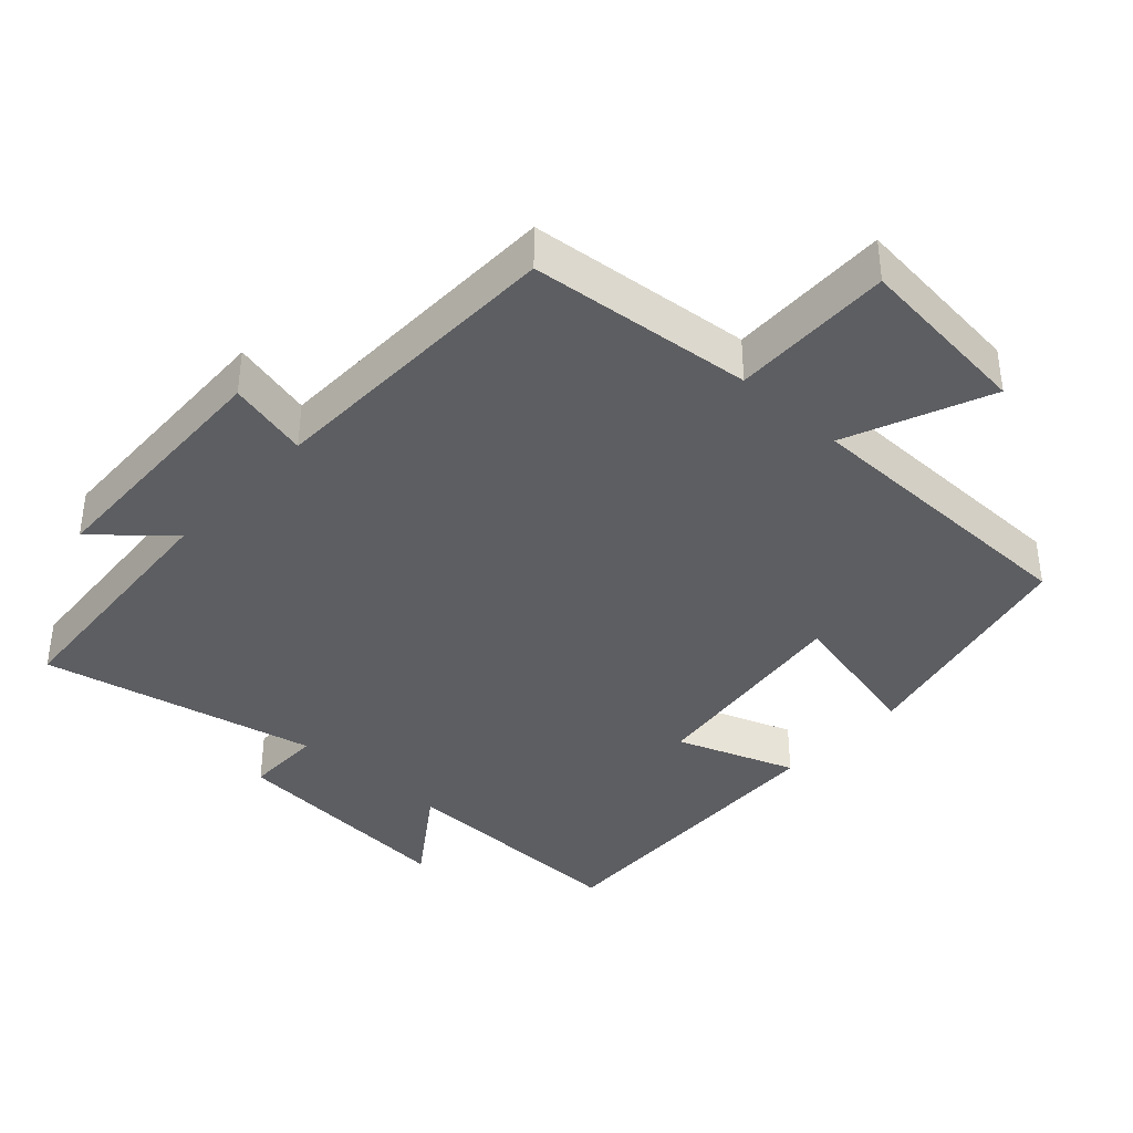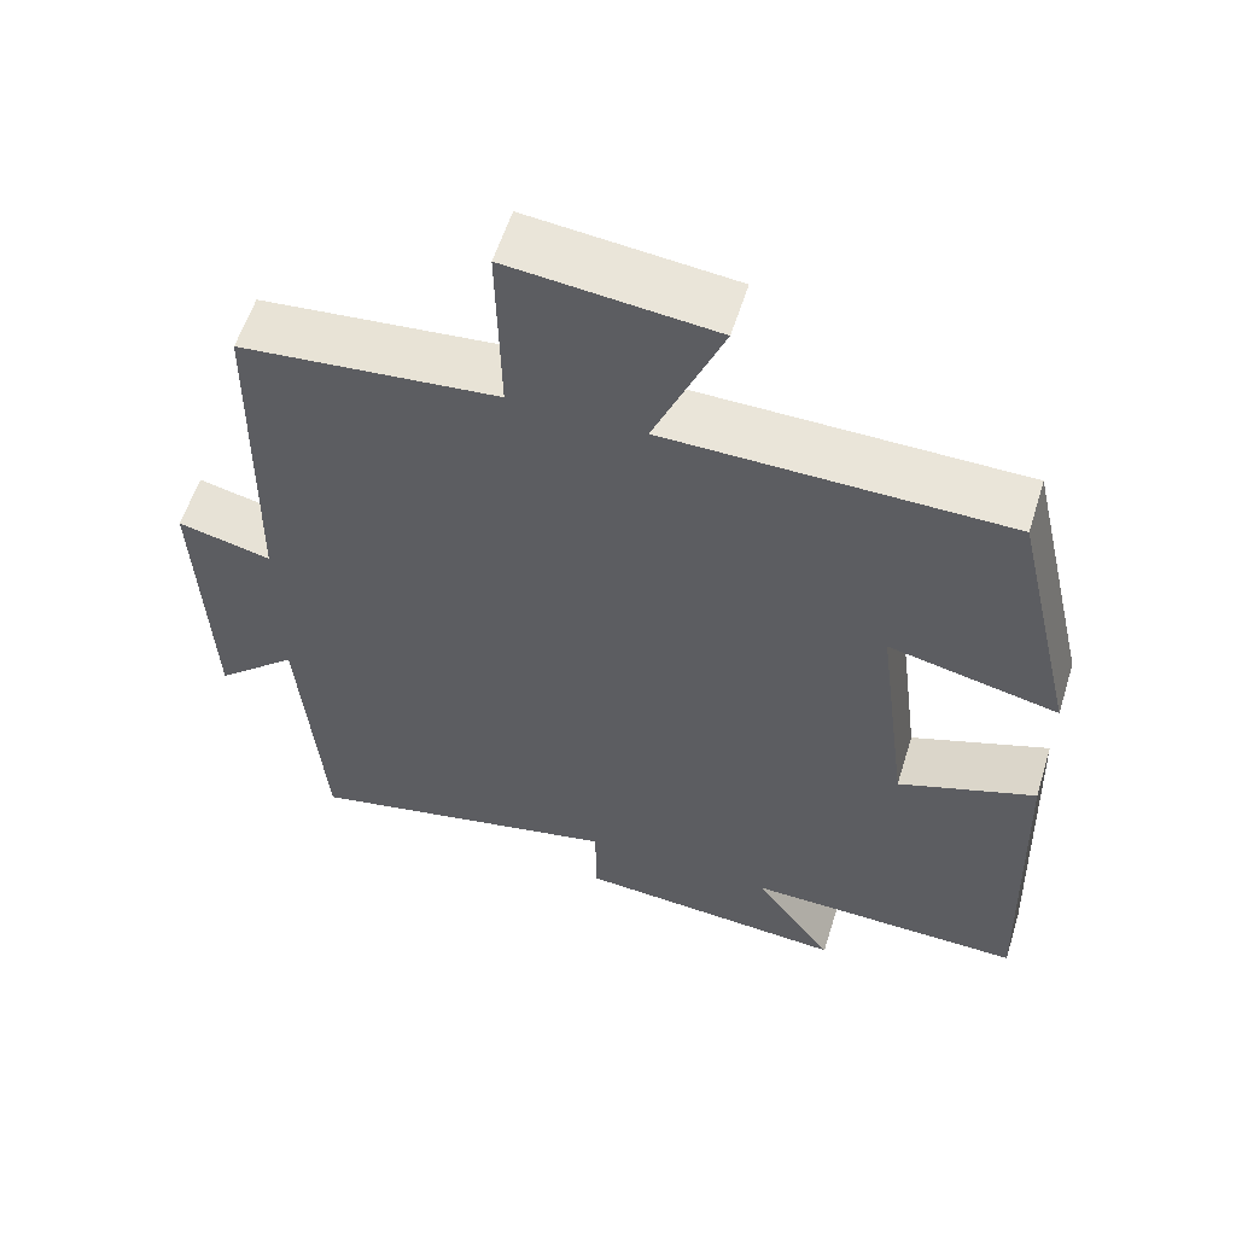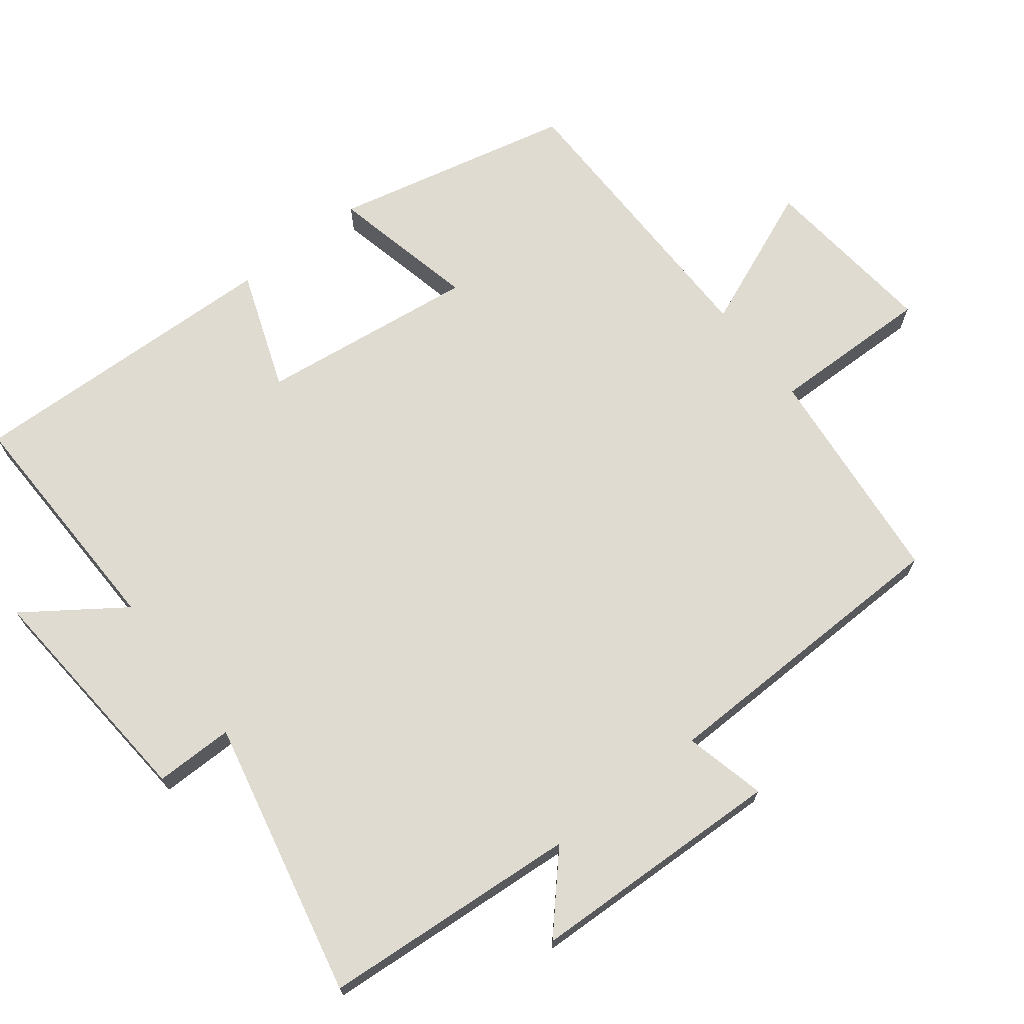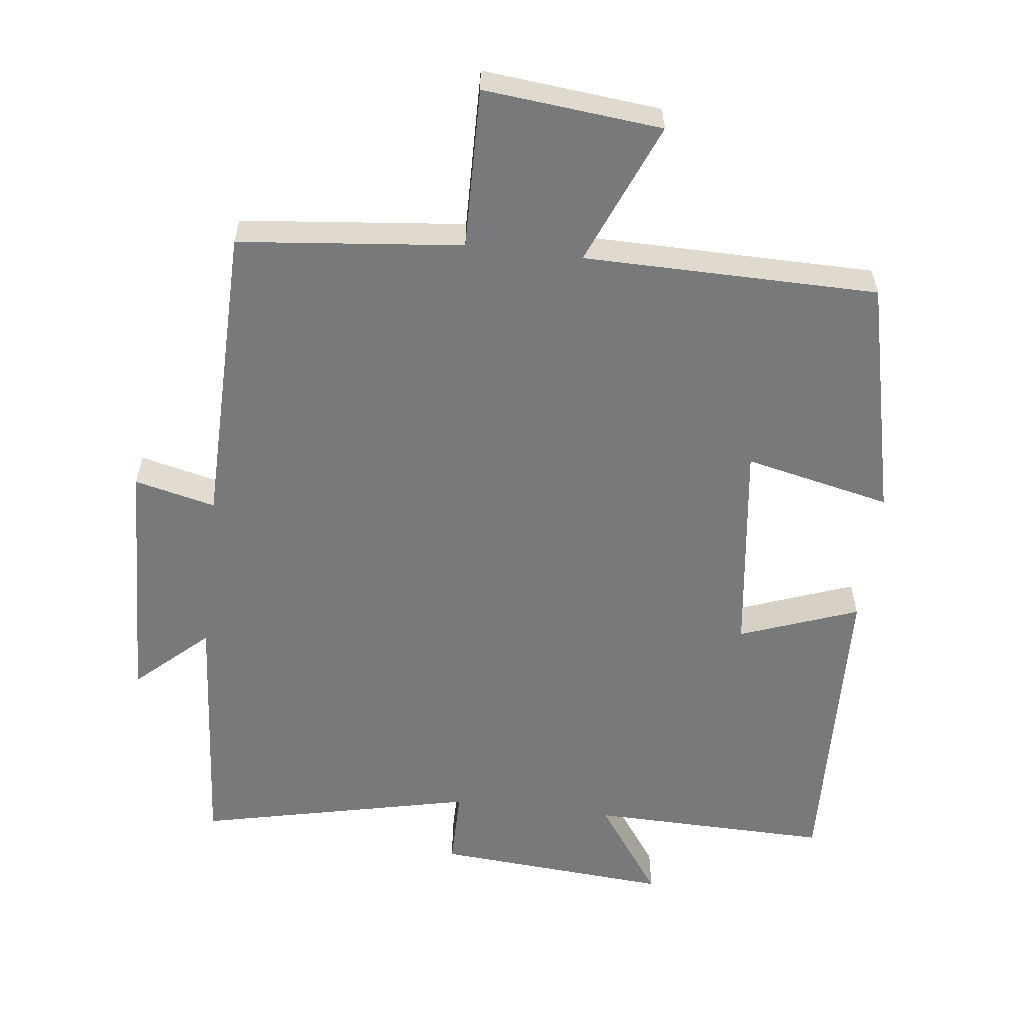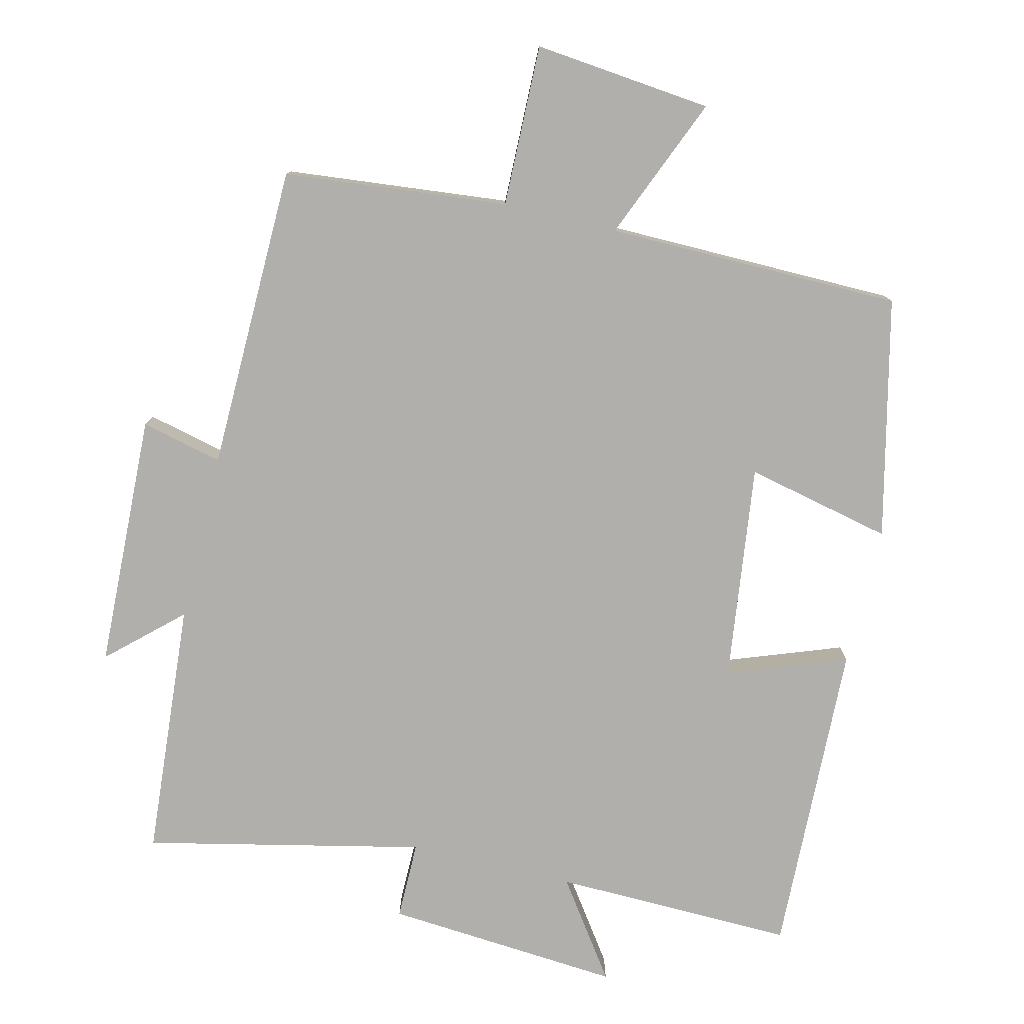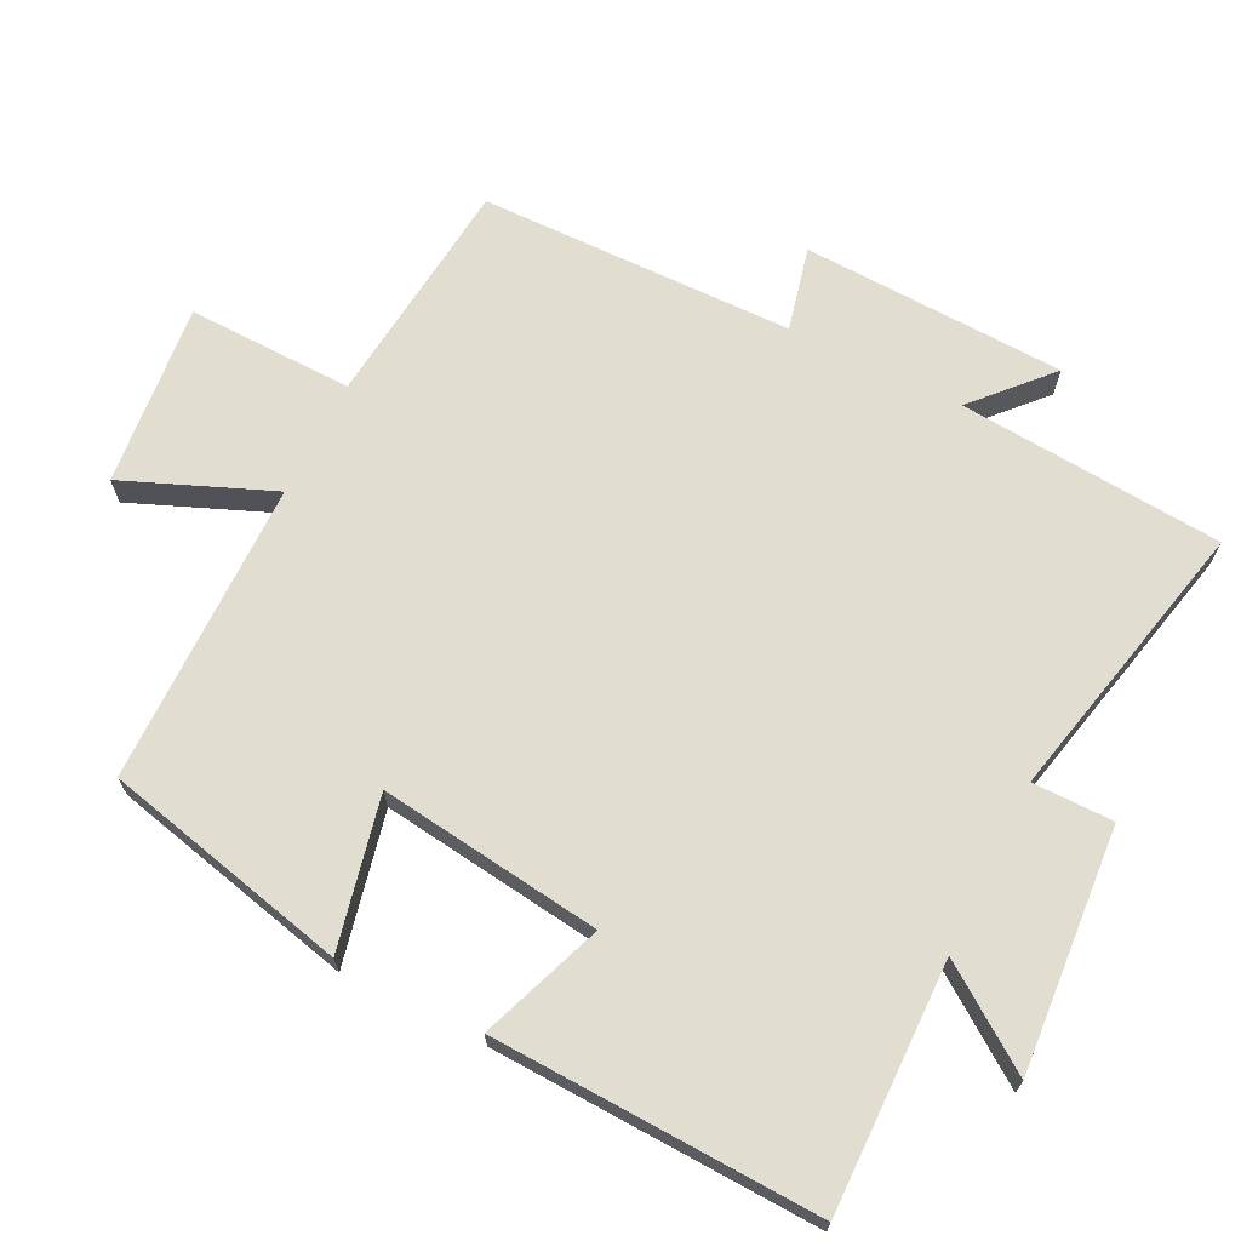
<metadata>
{"format":"obj","ext":"obj","renderer":"f3d","projection":"perspective","resolution":1024,"background":"white","views":[{"elev":-38.5,"azim":-42.8,"up":"+Y"},{"elev":58.0,"azim":17.3,"up":"+Z"},{"elev":70.1,"azim":-128.0,"up":"+Y"},{"elev":-57.7,"azim":-6.8,"up":"+Y"},{"elev":-78.3,"azim":-13.6,"up":"+Y"},{"elev":68.5,"azim":116.6,"up":"+Y"}]}
</metadata>
<code>
v -0.492 0.07 0.467
v -0.17 0.07 0.5
v -0.175 0.07 0.732
v 0.081 0.07 0.706
v -0.004 0.07 0.5
v 0.42 0.07 0.496
v 0.5 0.07 0.152
v 0.289 0.07 0.199
v 0.329 0.07 -0.113
v 0.5 0.07 -0.05
v 0.517 0.07 -0.507
v 0.17 0.07 -0.5
v 0.268 0.07 -0.639
v -0.072 0.07 -0.613
v -0.072 0.07 -0.5
v -0.471 0.07 -0.589
v -0.5 0.07 -0.219
v -0.603 0.07 -0.313
v -0.617 0.07 0.055
v -0.5 0.07 0.027
v -0.492 0 0.467
v -0.17 0 0.5
v -0.175 0 0.732
v 0.081 0 0.706
v -0.004 0 0.5
v 0.42 0 0.496
v 0.5 0 0.152
v 0.289 0 0.199
v 0.329 0 -0.113
v 0.5 0 -0.05
v 0.517 0 -0.507
v 0.17 0 -0.5
v 0.268 0 -0.639
v -0.072 0 -0.613
v -0.072 0 -0.5
v -0.471 0 -0.589
v -0.5 0 -0.219
v -0.603 0 -0.313
v -0.617 0 0.055
v -0.5 0 0.027
f 17 18 19 20
f 20 1 2
f 17 20 2
f 16 17 2
f 15 16 2
f 12 13 14 15
f 12 15 2 3
f 9 10 11 12
f 8 9 12
f 5 6 7 8
f 5 8 12
f 3 4 5
f 3 5 12
f 40 39 38 37
f 22 21 40
f 22 40 37
f 22 37 36
f 22 36 35
f 35 34 33 32
f 23 22 35 32
f 32 31 30 29
f 32 29 28
f 28 27 26 25
f 32 28 25
f 25 24 23
f 32 25 23
f 1 21 22 2
f 2 22 23 3
f 3 23 24 4
f 4 24 25 5
f 5 25 26 6
f 6 26 27 7
f 7 27 28 8
f 8 28 29 9
f 9 29 30 10
f 10 30 31 11
f 11 31 32 12
f 12 32 33 13
f 13 33 34 14
f 14 34 35 15
f 15 35 36 16
f 16 36 37 17
f 17 37 38 18
f 18 38 39 19
f 19 39 40 20
f 20 40 21 1

</code>
